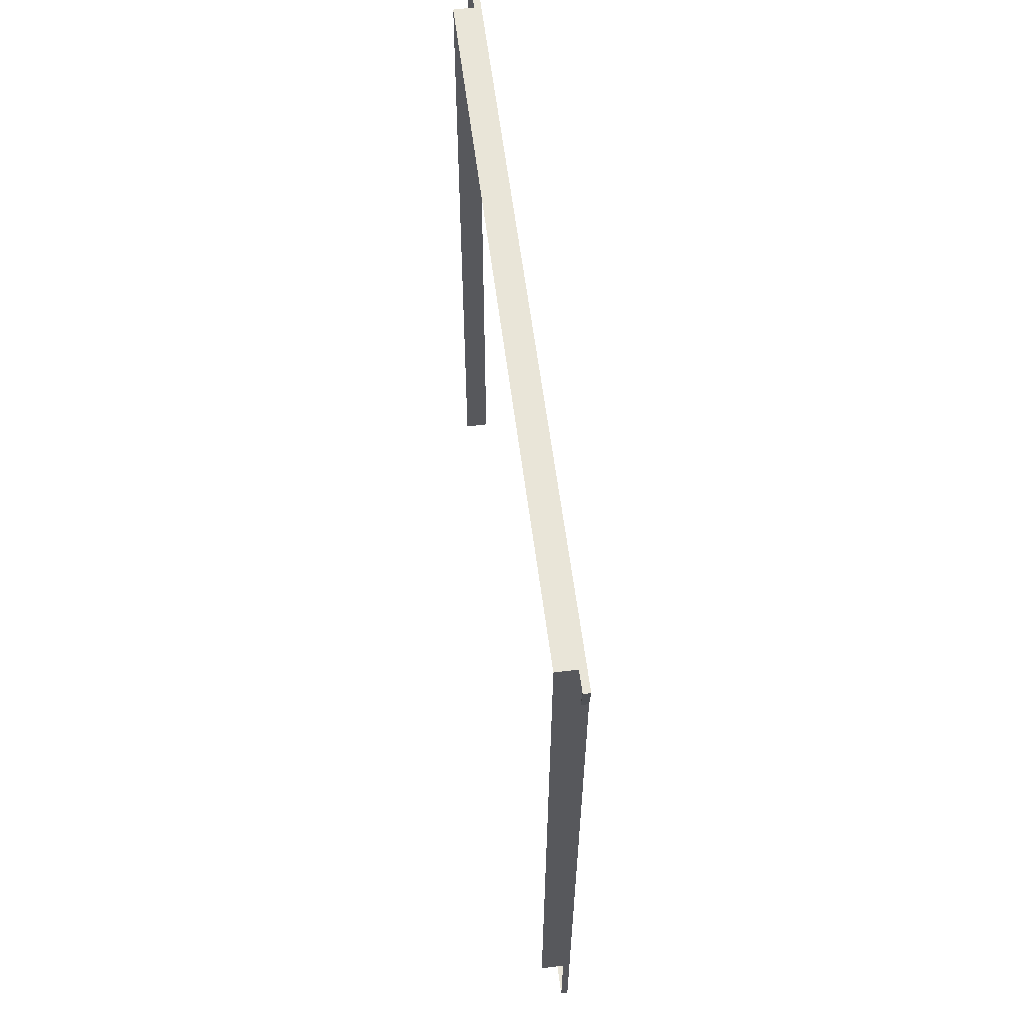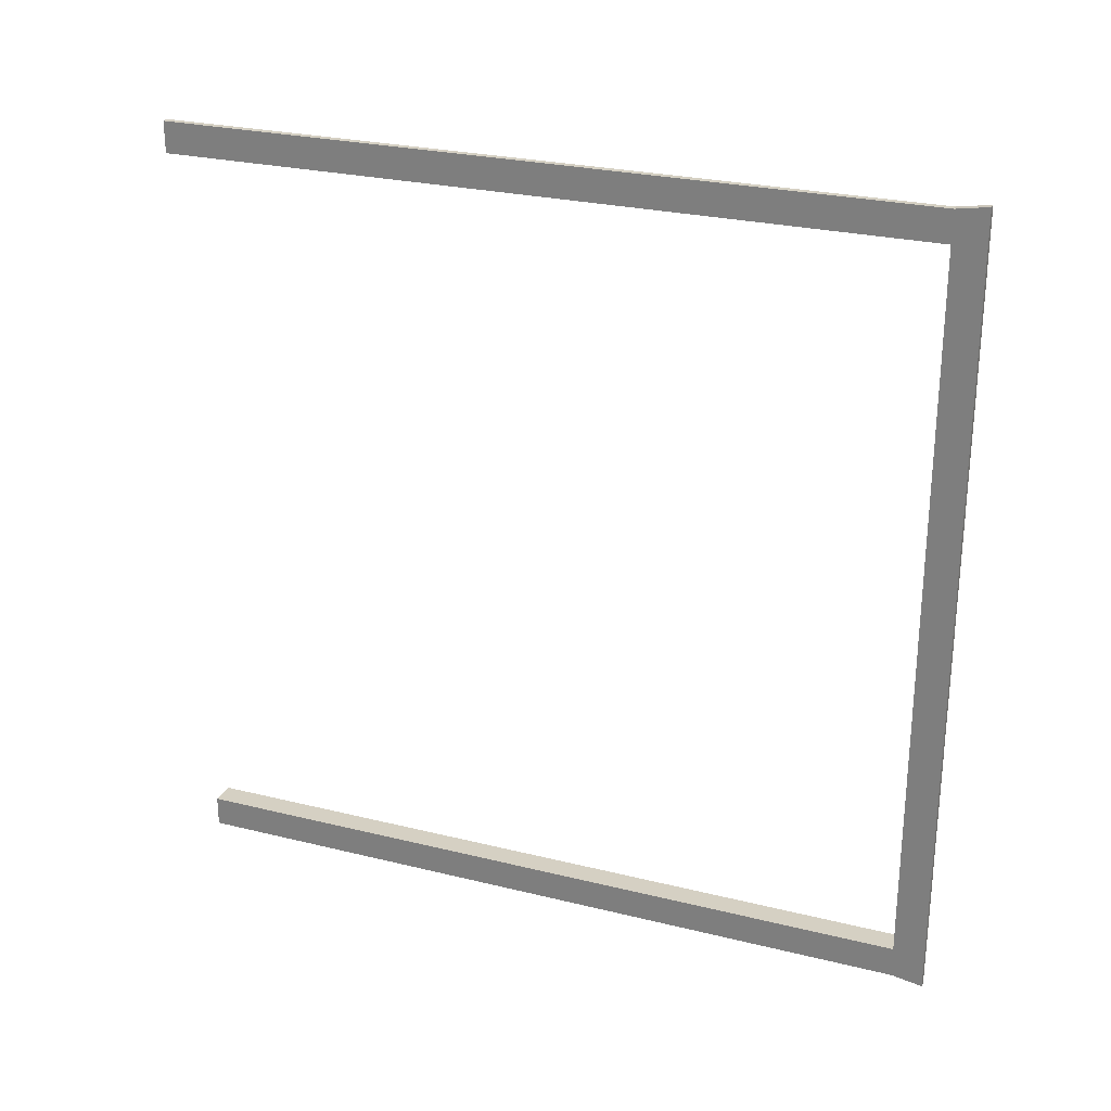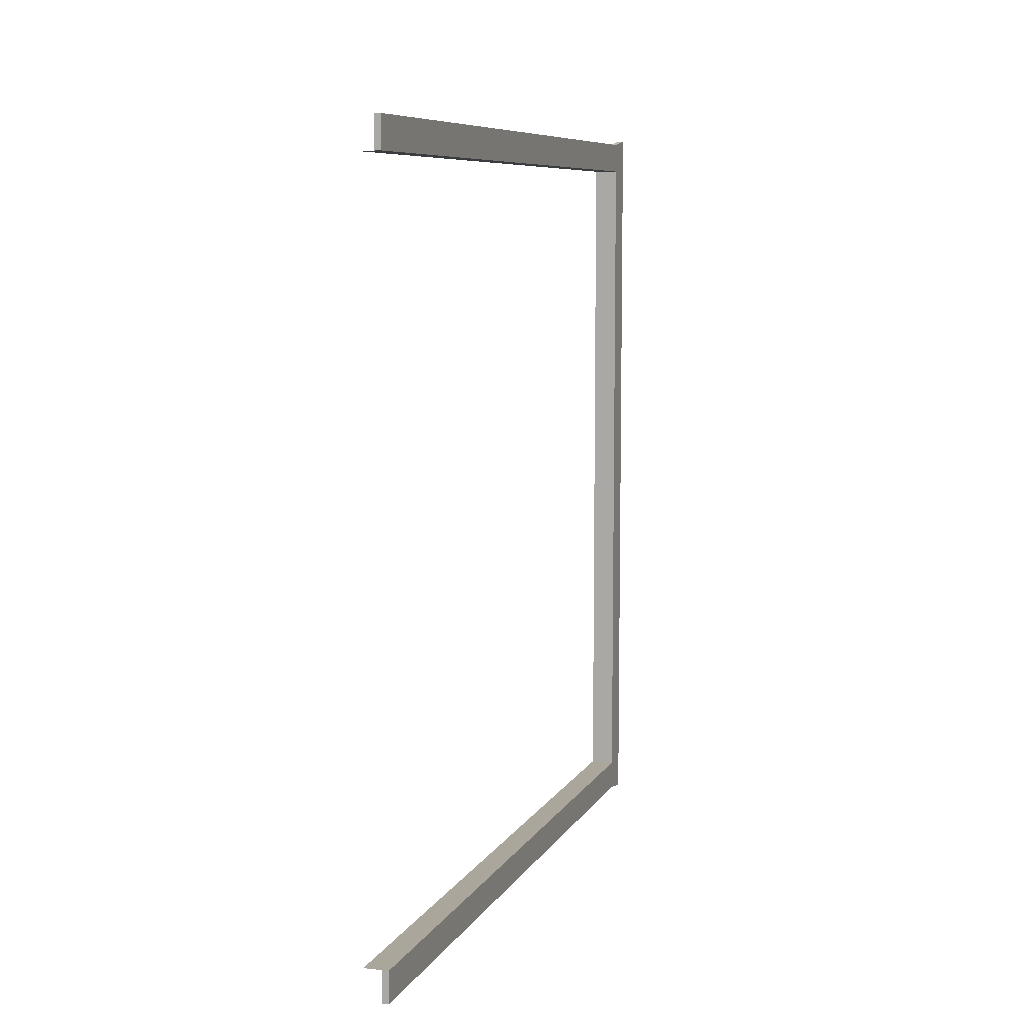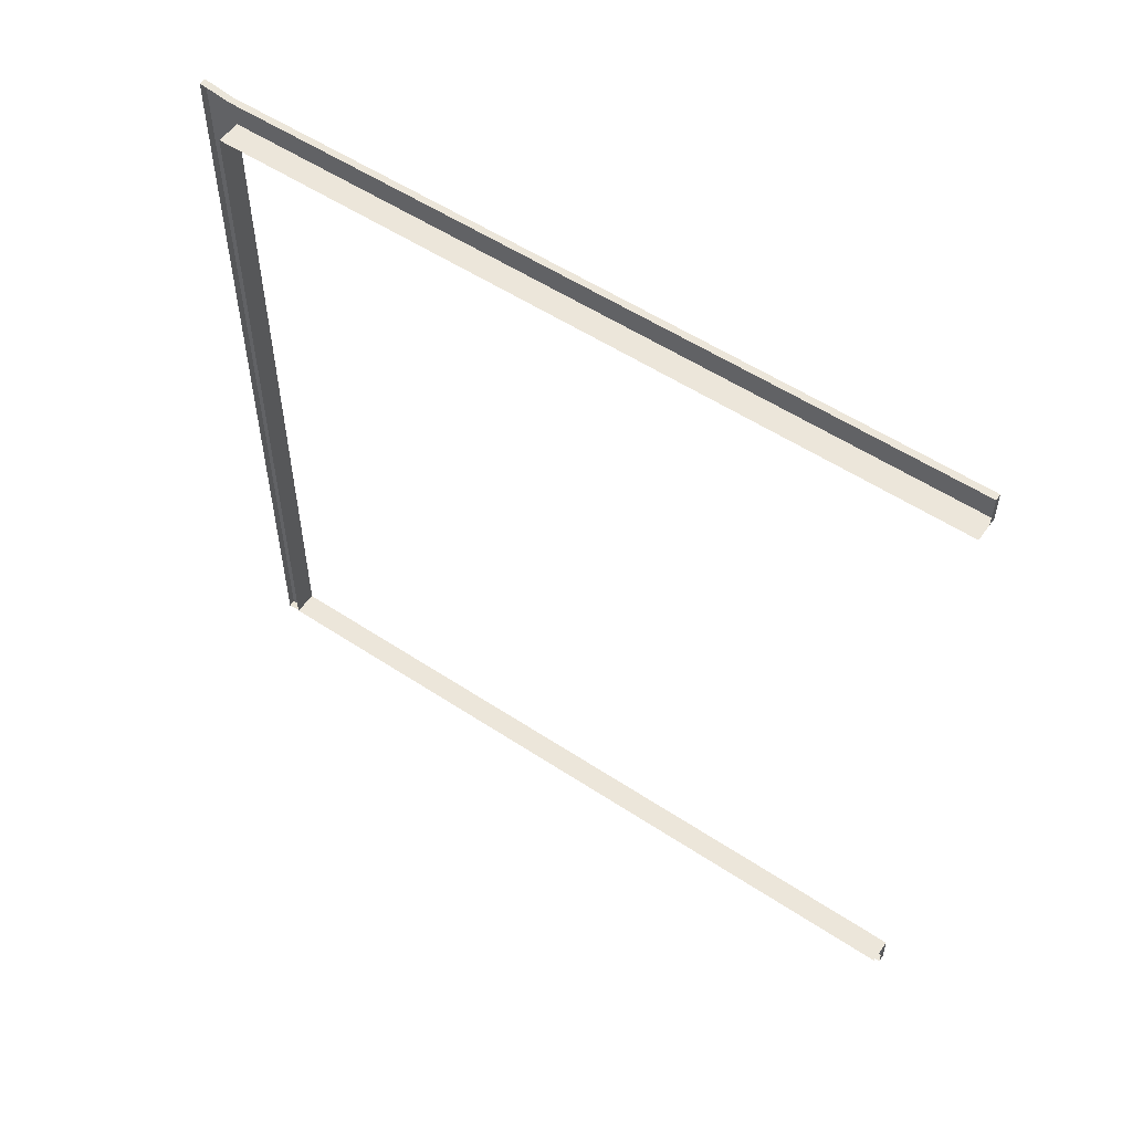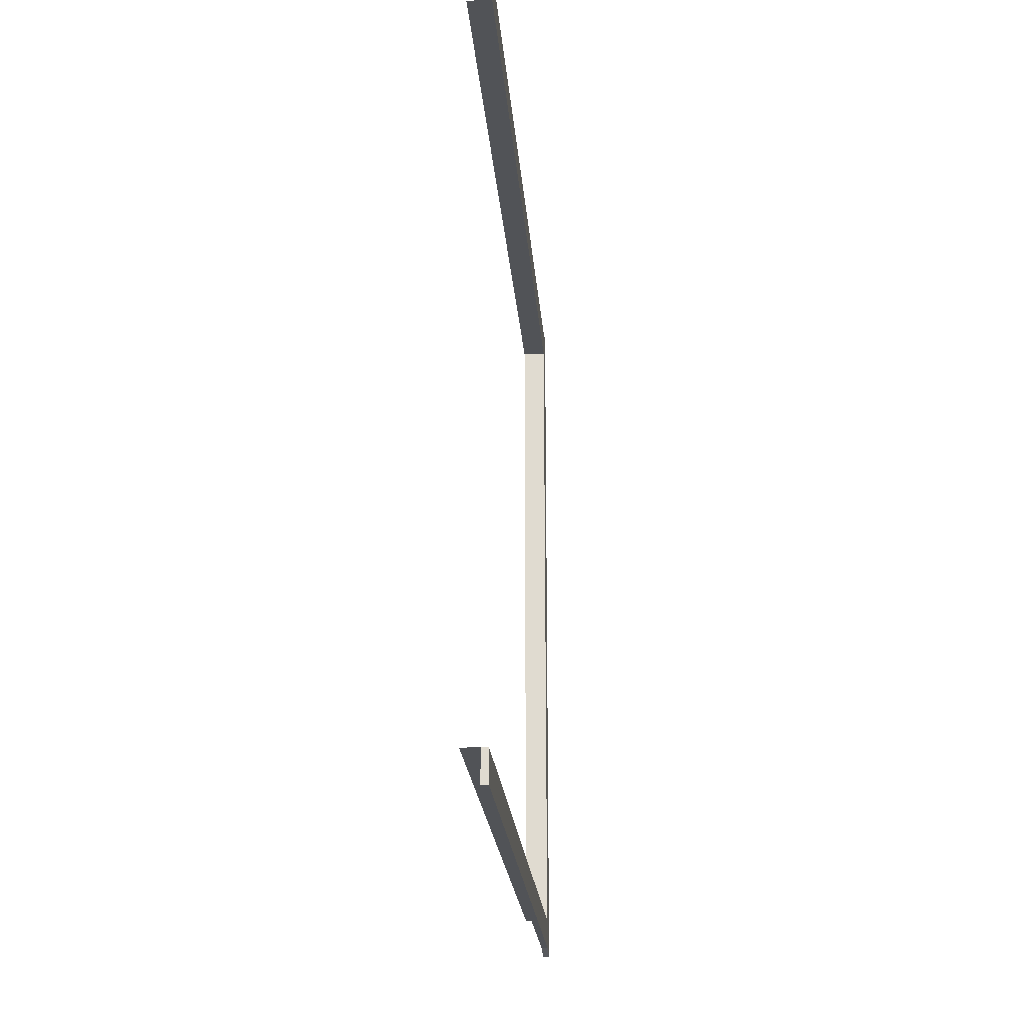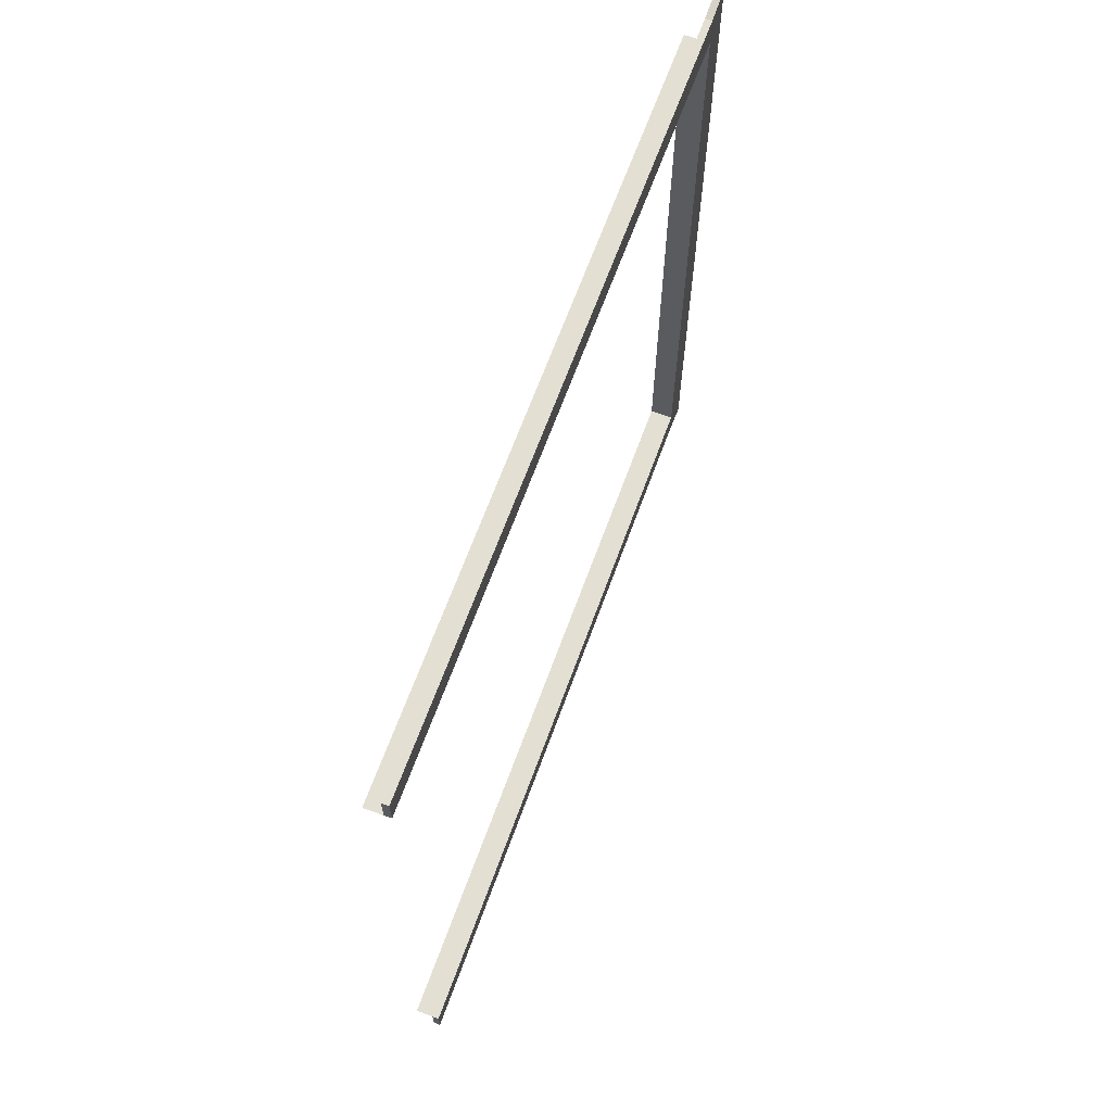
<metadata>
{"format":"obj","ext":"obj","renderer":"f3d","projection":"perspective","resolution":1024,"background":"white","views":[{"elev":59.7,"azim":-7.2,"up":"+Y"},{"elev":26.3,"azim":111.3,"up":"+Z"},{"elev":8.0,"azim":18.1,"up":"+Z"},{"elev":54.3,"azim":-54.9,"up":"+Z"},{"elev":-21.8,"azim":4.5,"up":"+Z"},{"elev":66.5,"azim":20.1,"up":"+Z"}]}
</metadata>
<code>
v  2 0 -106.7
v  2 0 -115.9
v  2 222.4 -115.9
v  2 222.4 -106.7
v  2 231.6 -117.4
v  2 231.6 -106.7
v  2 231.6 106.7
v  2 222.4 106.7
v  2 231.6 117.4
v  2 222.4 115.9
v  2 0 115.9
v  2 0 106.7
v  0 231.6 -117.4
v  0 231.6 -106.7
v  0 231.6 106.7
v  0 231.6 117.4
v  0 222.4 115.9
v  0 0 115.9
v  0 0 106.7
v  -5.2 0 106.7
v  -5.2 222.4 106.7
v  -5.2 222.4 -106.7
v  -0 0 -106.7
v  -5.2 0 -106.7
v  -0 0 -115.9
v  0 222.4 -115.9
g Frame
f 1 2 3 4
f 4 3 5 6
f 4 6 7 8
f 8 7 9 10
f 8 10 11 12
f 13 14 6 5
f 14 15 7 6
f 15 16 9 7
f 16 17 10 9
f 17 18 11 10
f 18 19 12 11
f 19 20 21 8
f 19 8 12
f 22 4 8 21
f 23 1 4 24
f 22 24 4
f 23 25 2 1
f 25 26 3 2
f 26 13 5 3

</code>
